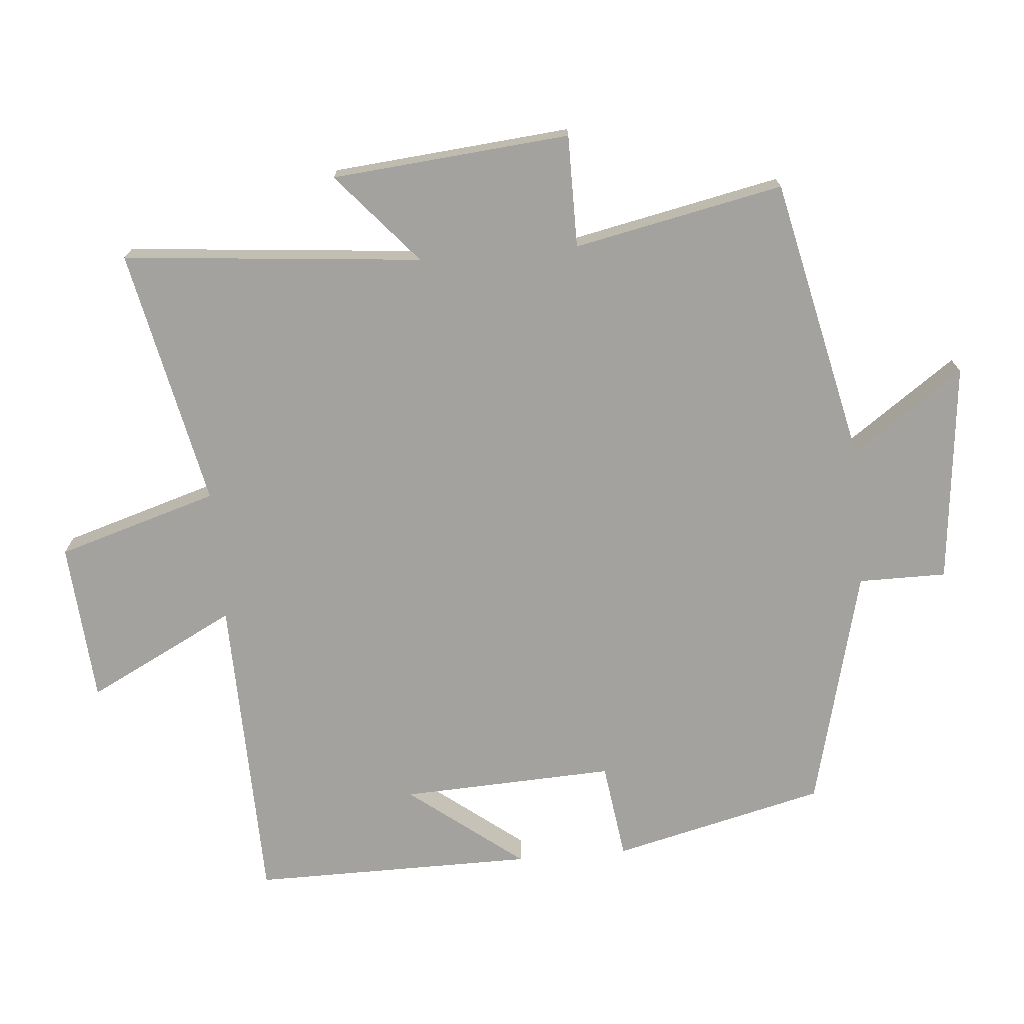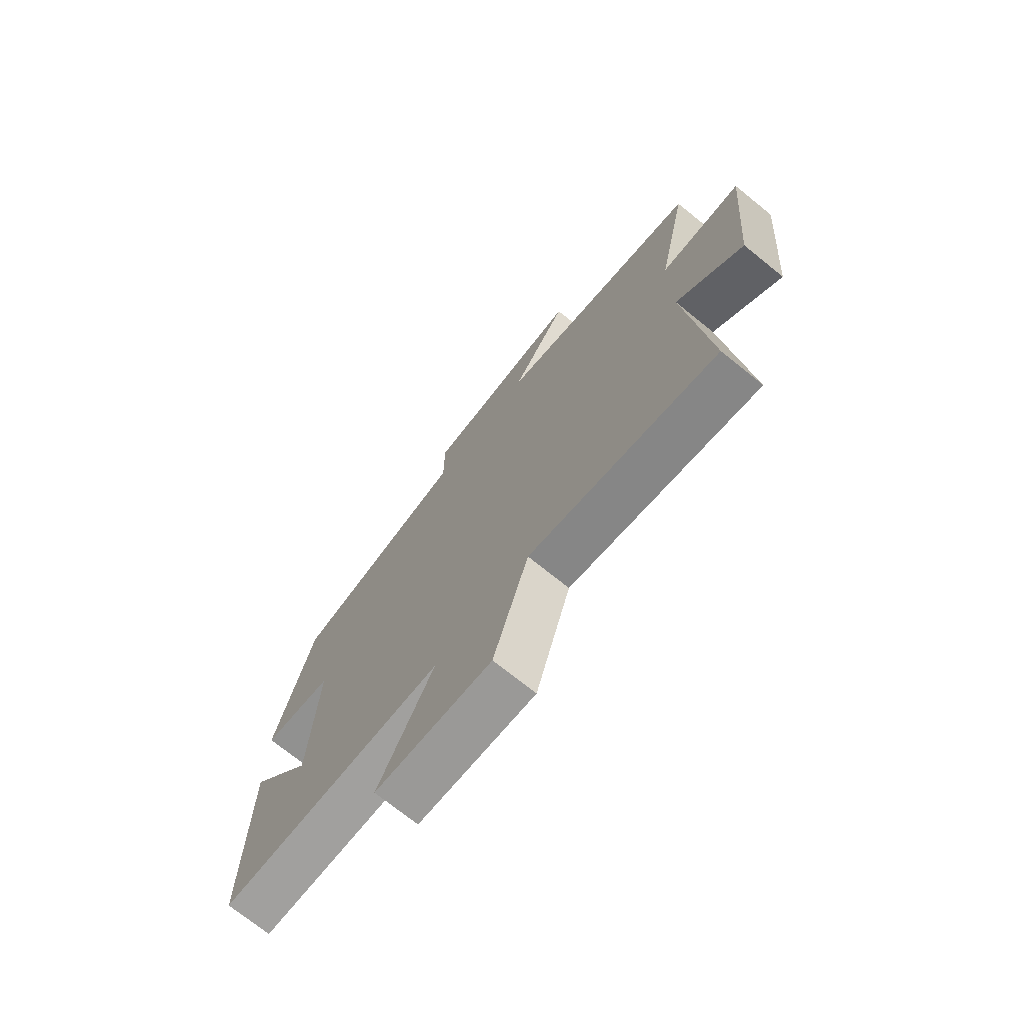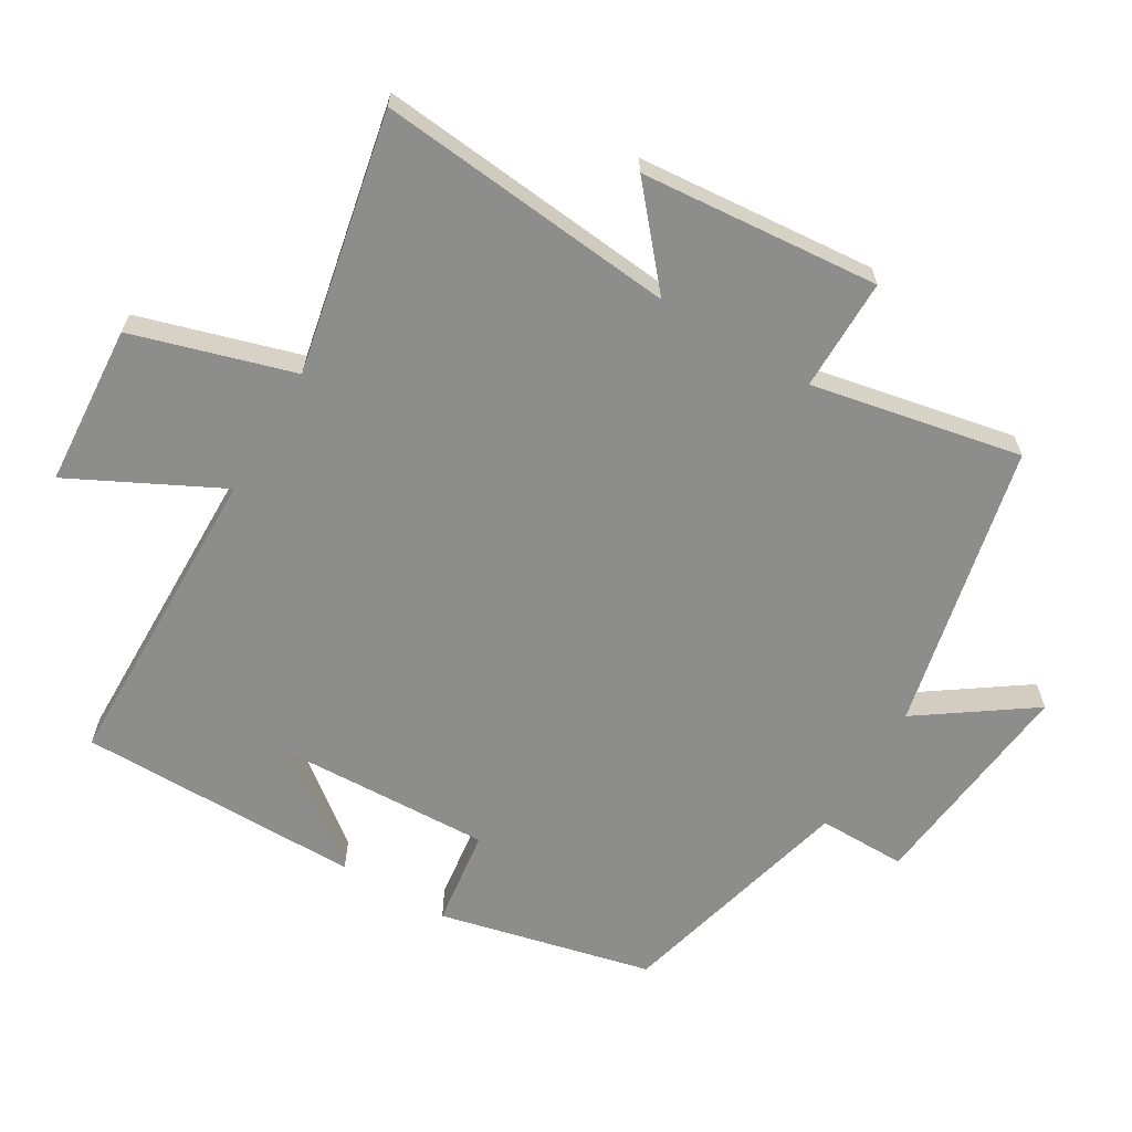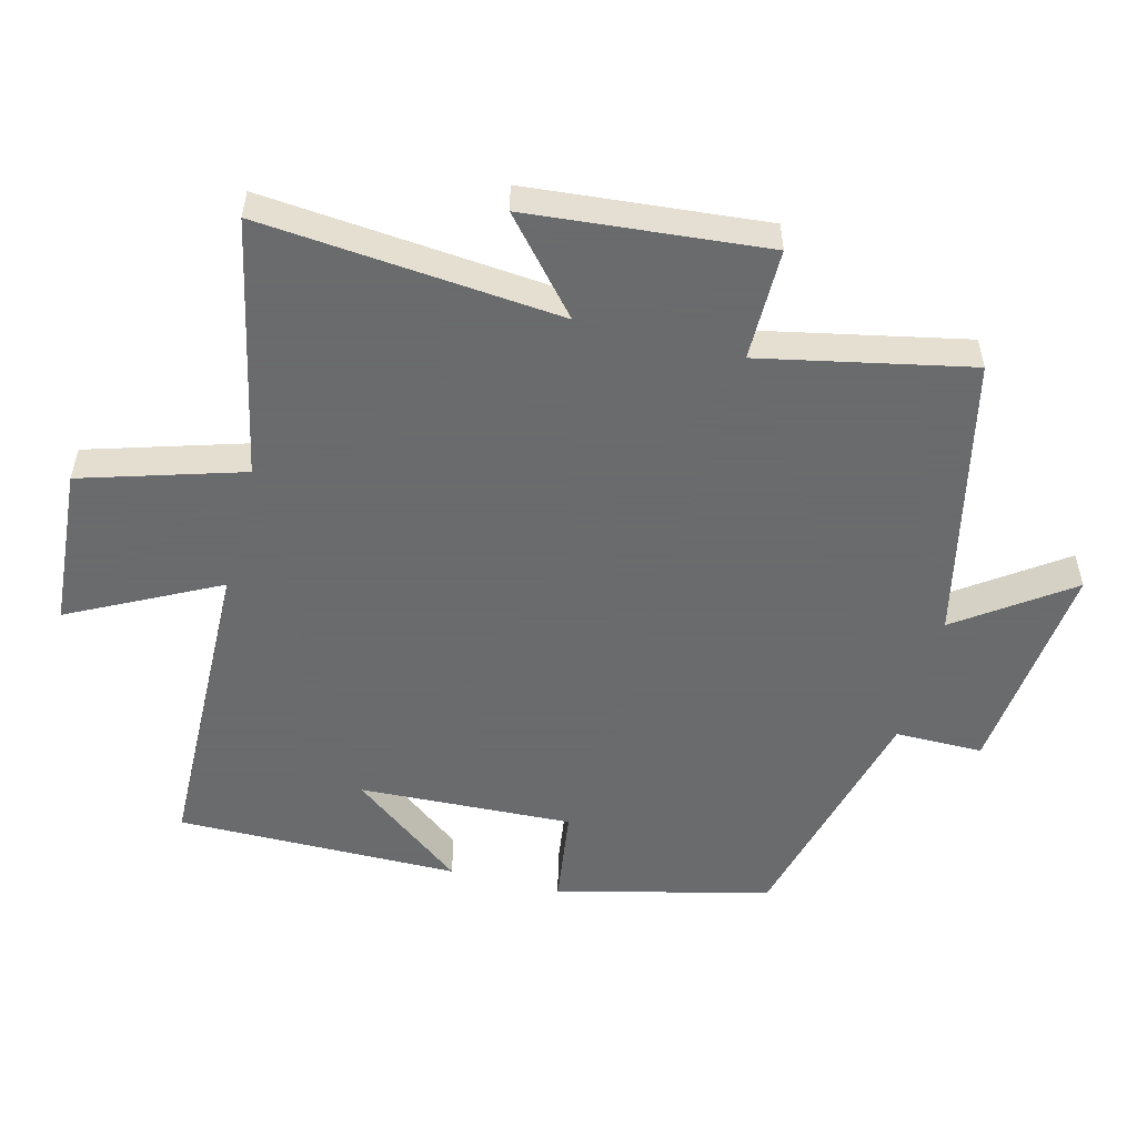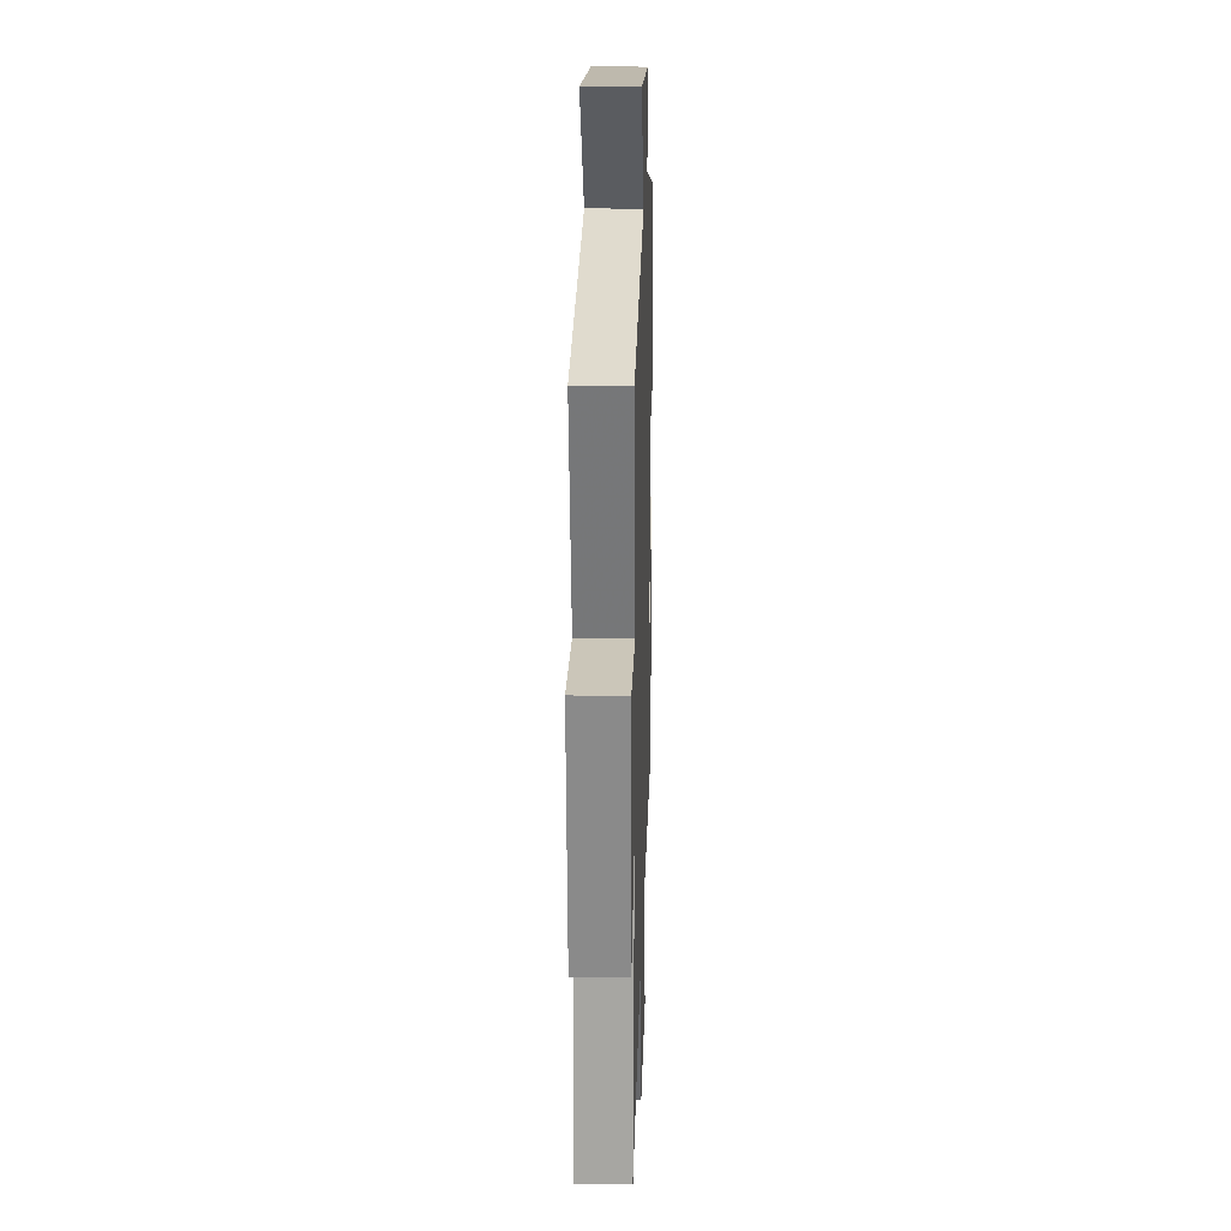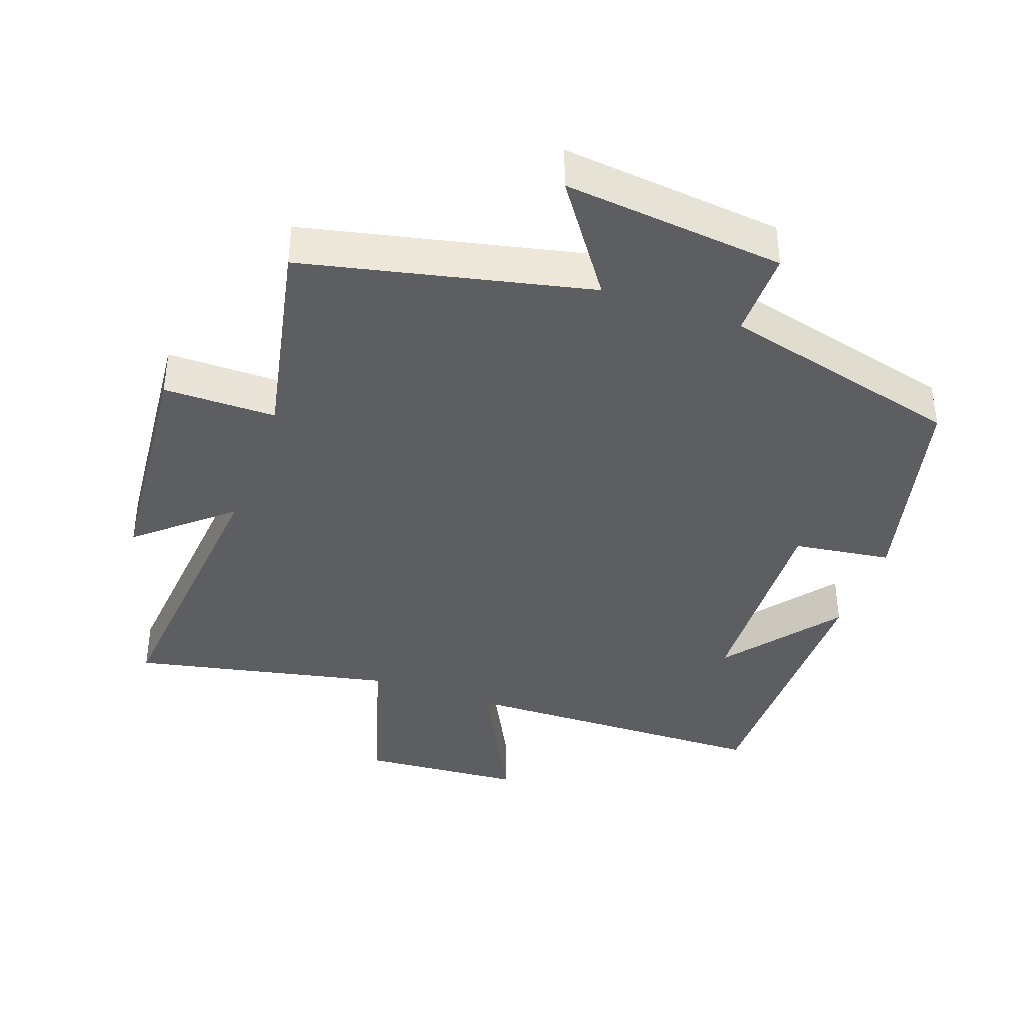
<metadata>
{"format":"obj","ext":"obj","renderer":"f3d","projection":"perspective","resolution":1024,"background":"white","views":[{"elev":-72.6,"azim":-85.1,"up":"+Y"},{"elev":-72.8,"azim":-128.9,"up":"+Z"},{"elev":-64.5,"azim":-121.0,"up":"+Y"},{"elev":-53.2,"azim":-104.4,"up":"+Y"},{"elev":21.0,"azim":-88.2,"up":"+Z"},{"elev":-39.3,"azim":-19.7,"up":"+Y"}]}
</metadata>
<code>
v 0.424 0.07 0.41
v 0.5 0.07 0.096
v 0.356 0.07 0.076
v 0.37 0.07 -0.24
v 0.5 0.07 -0.072
v 0.502 0.07 -0.49
v 0.039 0.07 -0.5
v 0.151 0.07 -0.719
v -0.087 0.07 -0.737
v -0.159 0.07 -0.5
v -0.541 0.07 -0.581
v -0.5 0.07 -0.139
v -0.634 0.07 -0.255
v -0.666 0.07 0.097
v -0.5 0.07 0.097
v -0.564 0.07 0.406
v -0.143 0.07 0.5
v -0.259 0.07 0.664
v 0.067 0.07 0.63
v 0.067 0.07 0.5
v 0.424 0 0.41
v 0.5 0 0.096
v 0.356 0 0.076
v 0.37 0 -0.24
v 0.5 0 -0.072
v 0.502 0 -0.49
v 0.039 0 -0.5
v 0.151 0 -0.719
v -0.087 0 -0.737
v -0.159 0 -0.5
v -0.541 0 -0.581
v -0.5 0 -0.139
v -0.634 0 -0.255
v -0.666 0 0.097
v -0.5 0 0.097
v -0.564 0 0.406
v -0.143 0 0.5
v -0.259 0 0.664
v 0.067 0 0.63
v 0.067 0 0.5
f 17 18 19 20
f 15 16 17 20
f 15 20 1 2
f 12 13 14 15
f 10 11 12
f 10 12 15
f 7 8 9 10
f 4 5 6
f 4 6 7 10
f 15 2 3
f 3 4 10 15
f 40 39 38 37
f 40 37 36 35
f 22 21 40 35
f 35 34 33 32
f 32 31 30
f 35 32 30
f 30 29 28 27
f 26 25 24
f 30 27 26 24
f 23 22 35
f 35 30 24 23
f 1 21 22 2
f 2 22 23 3
f 3 23 24 4
f 4 24 25 5
f 5 25 26 6
f 6 26 27 7
f 7 27 28 8
f 8 28 29 9
f 9 29 30 10
f 10 30 31 11
f 11 31 32 12
f 12 32 33 13
f 13 33 34 14
f 14 34 35 15
f 15 35 36 16
f 16 36 37 17
f 17 37 38 18
f 18 38 39 19
f 19 39 40 20
f 20 40 21 1

</code>
